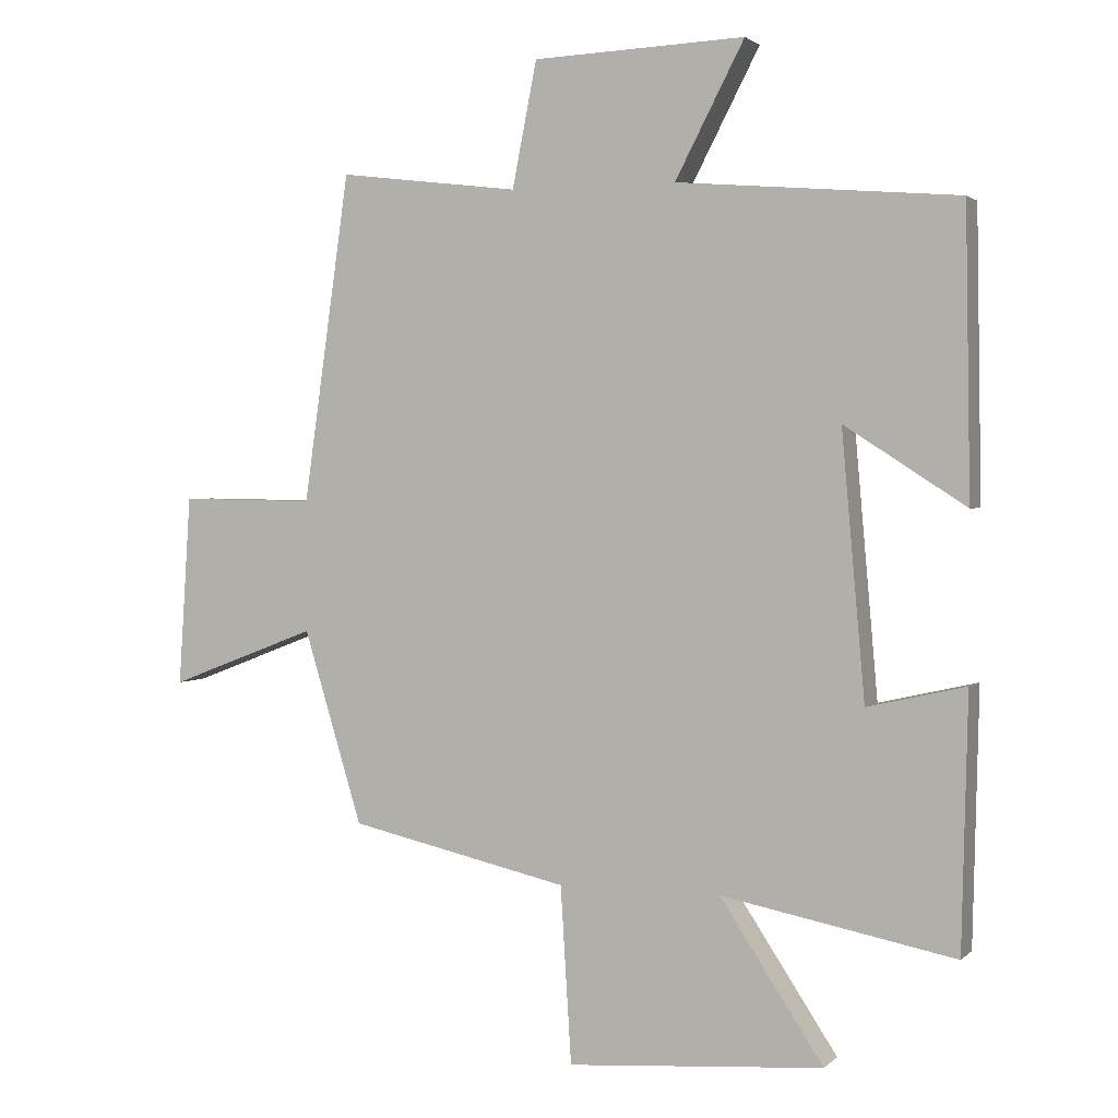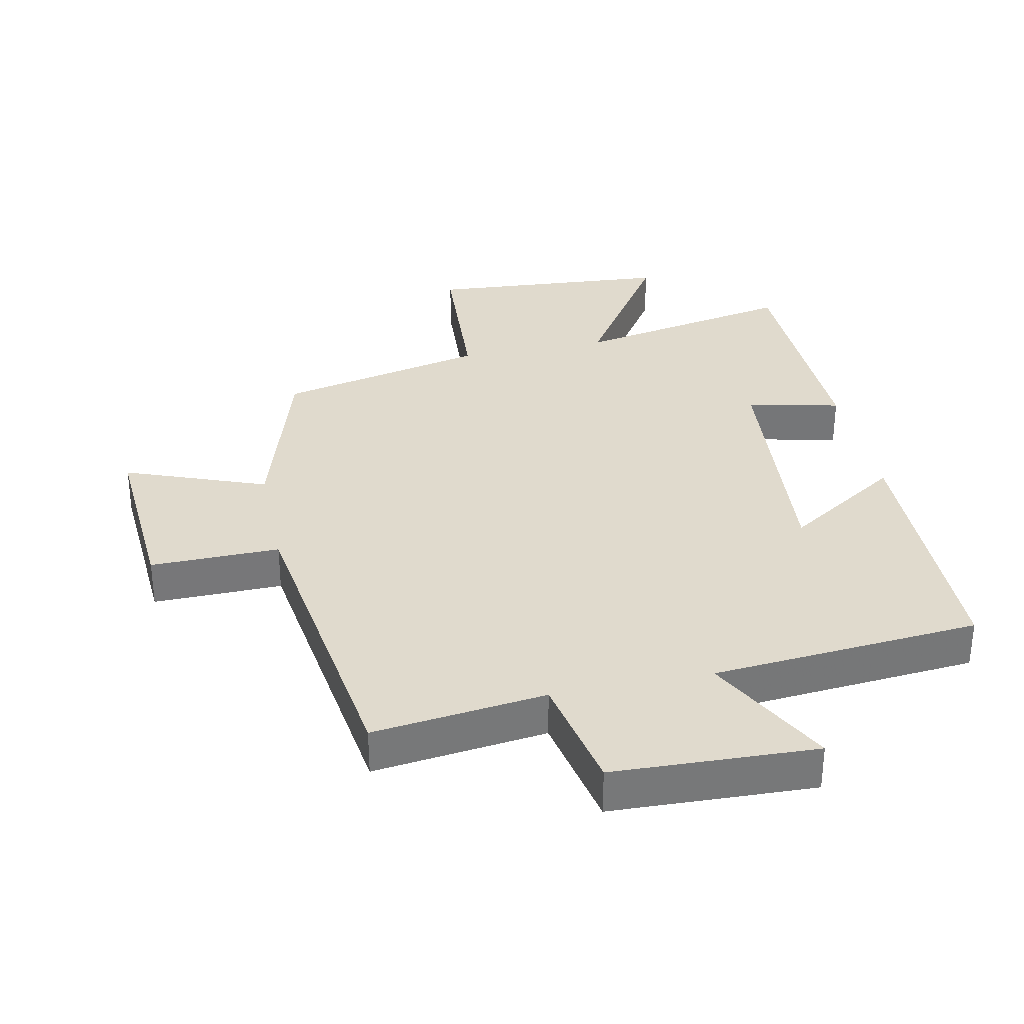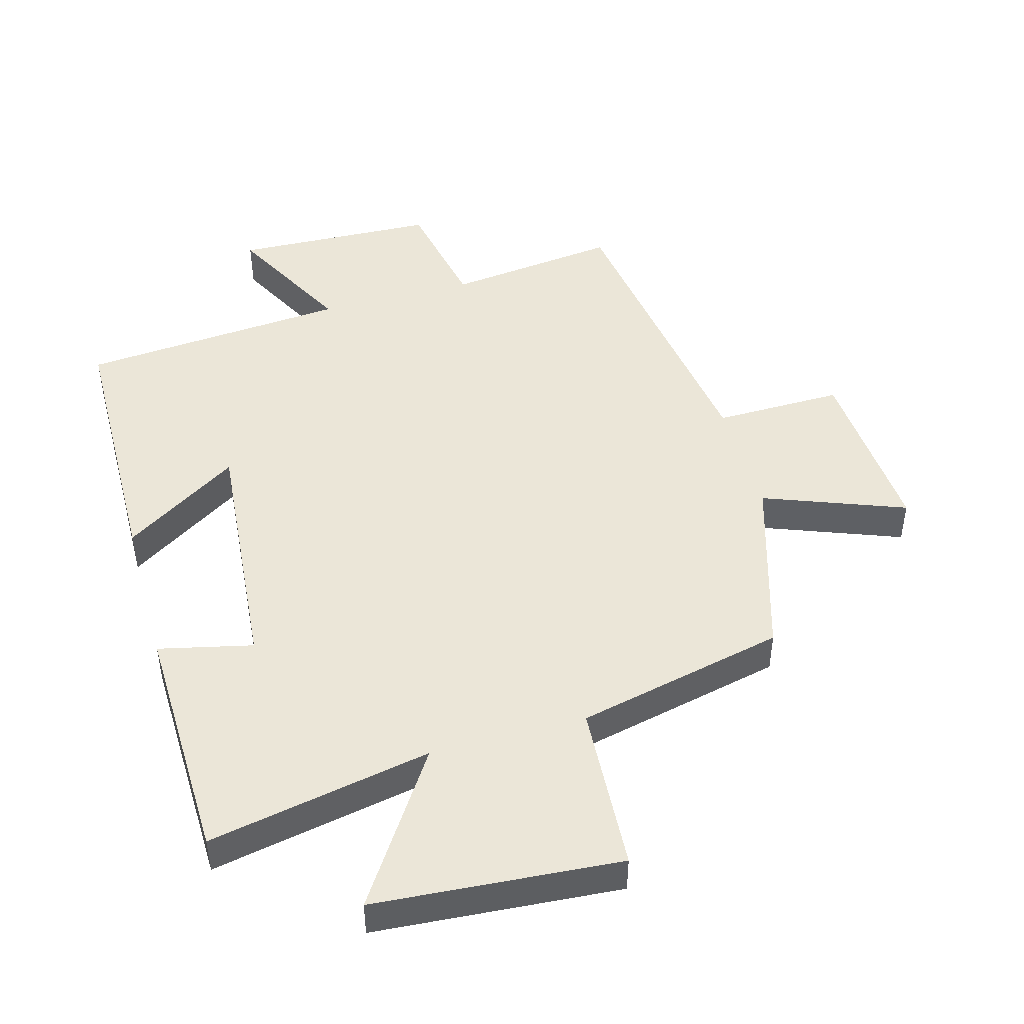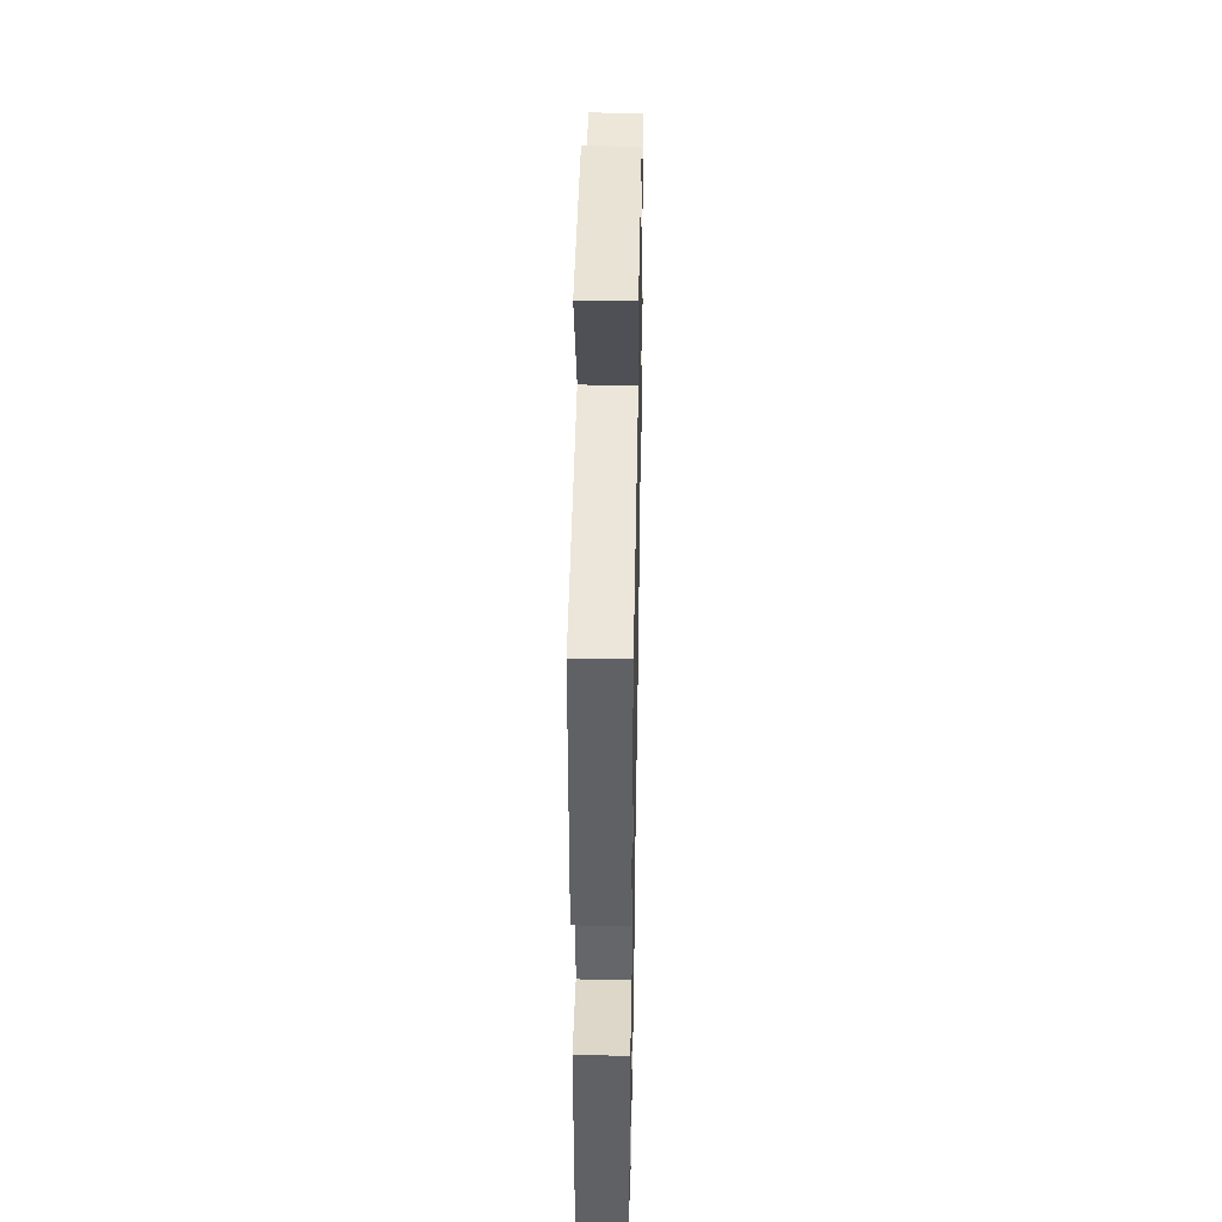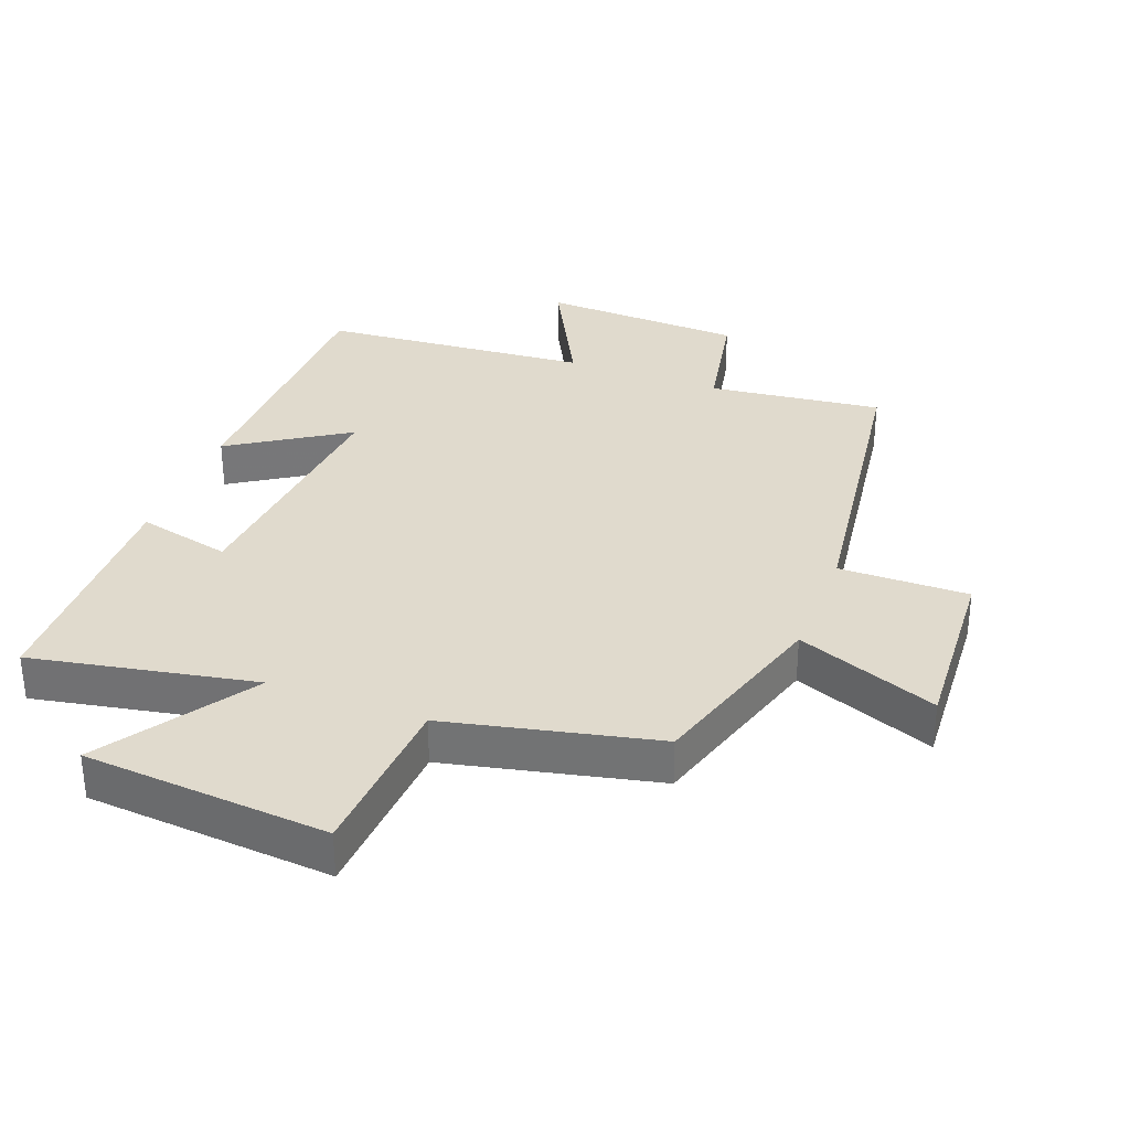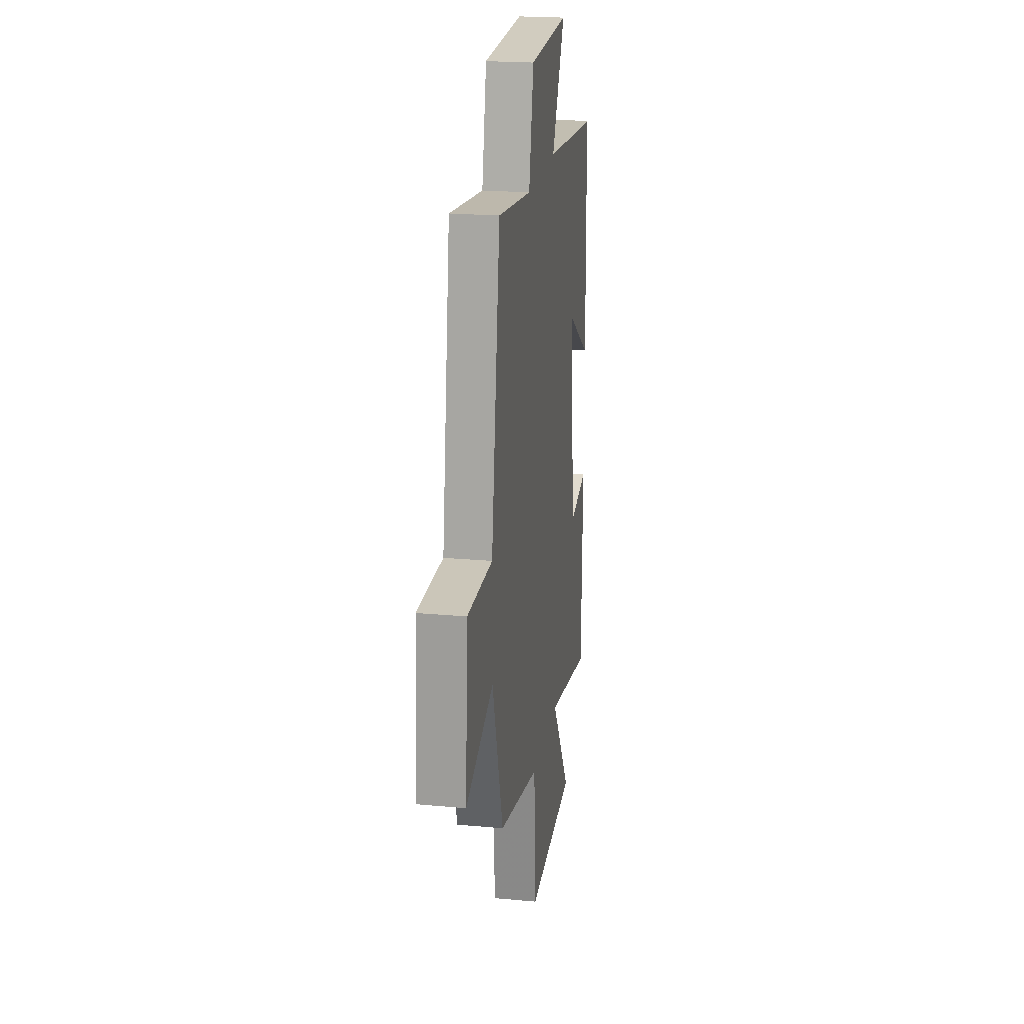
<metadata>
{"format":"obj","ext":"obj","renderer":"f3d","projection":"perspective","resolution":1024,"background":"white","views":[{"elev":1.9,"azim":21.6,"up":"+Z"},{"elev":33.1,"azim":-11.8,"up":"+Y"},{"elev":46.5,"azim":164.4,"up":"+Y"},{"elev":43.2,"azim":91.1,"up":"+Z"},{"elev":33.1,"azim":-159.1,"up":"+Y"},{"elev":21.8,"azim":-80.8,"up":"+Z"}]}
</metadata>
<code>
v -0.432 0.07 0.533
v -0.166 0.07 0.5
v -0.13 0.07 0.684
v 0.182 0.07 0.696
v 0.08 0.07 0.5
v 0.493 0.07 0.465
v 0.5 0.07 0.045
v 0.322 0.07 0.16
v 0.356 0.07 -0.228
v 0.5 0.07 -0.195
v 0.491 0.07 -0.567
v 0.148 0.07 -0.5
v 0.3 0.07 -0.731
v -0.076 0.07 -0.759
v -0.092 0.07 -0.5
v -0.414 0.07 -0.427
v -0.5 0.07 -0.143
v -0.717 0.07 -0.226
v -0.699 0.07 0.054
v -0.5 0.07 0.051
v -0.432 0 0.533
v -0.166 0 0.5
v -0.13 0 0.684
v 0.182 0 0.696
v 0.08 0 0.5
v 0.493 0 0.465
v 0.5 0 0.045
v 0.322 0 0.16
v 0.356 0 -0.228
v 0.5 0 -0.195
v 0.491 0 -0.567
v 0.148 0 -0.5
v 0.3 0 -0.731
v -0.076 0 -0.759
v -0.092 0 -0.5
v -0.414 0 -0.427
v -0.5 0 -0.143
v -0.717 0 -0.226
v -0.699 0 0.054
v -0.5 0 0.051
f 17 18 19 20
f 20 1 2
f 17 20 2
f 16 17 2
f 15 16 2
f 12 13 14 15
f 12 15 2 3
f 9 10 11 12
f 8 9 12 3
f 5 6 7 8
f 5 8 3
f 3 4 5
f 40 39 38 37
f 22 21 40
f 22 40 37
f 22 37 36
f 22 36 35
f 35 34 33 32
f 23 22 35 32
f 32 31 30 29
f 23 32 29 28
f 28 27 26 25
f 23 28 25
f 25 24 23
f 1 21 22 2
f 2 22 23 3
f 3 23 24 4
f 4 24 25 5
f 5 25 26 6
f 6 26 27 7
f 7 27 28 8
f 8 28 29 9
f 9 29 30 10
f 10 30 31 11
f 11 31 32 12
f 12 32 33 13
f 13 33 34 14
f 14 34 35 15
f 15 35 36 16
f 16 36 37 17
f 17 37 38 18
f 18 38 39 19
f 19 39 40 20
f 20 40 21 1

</code>
